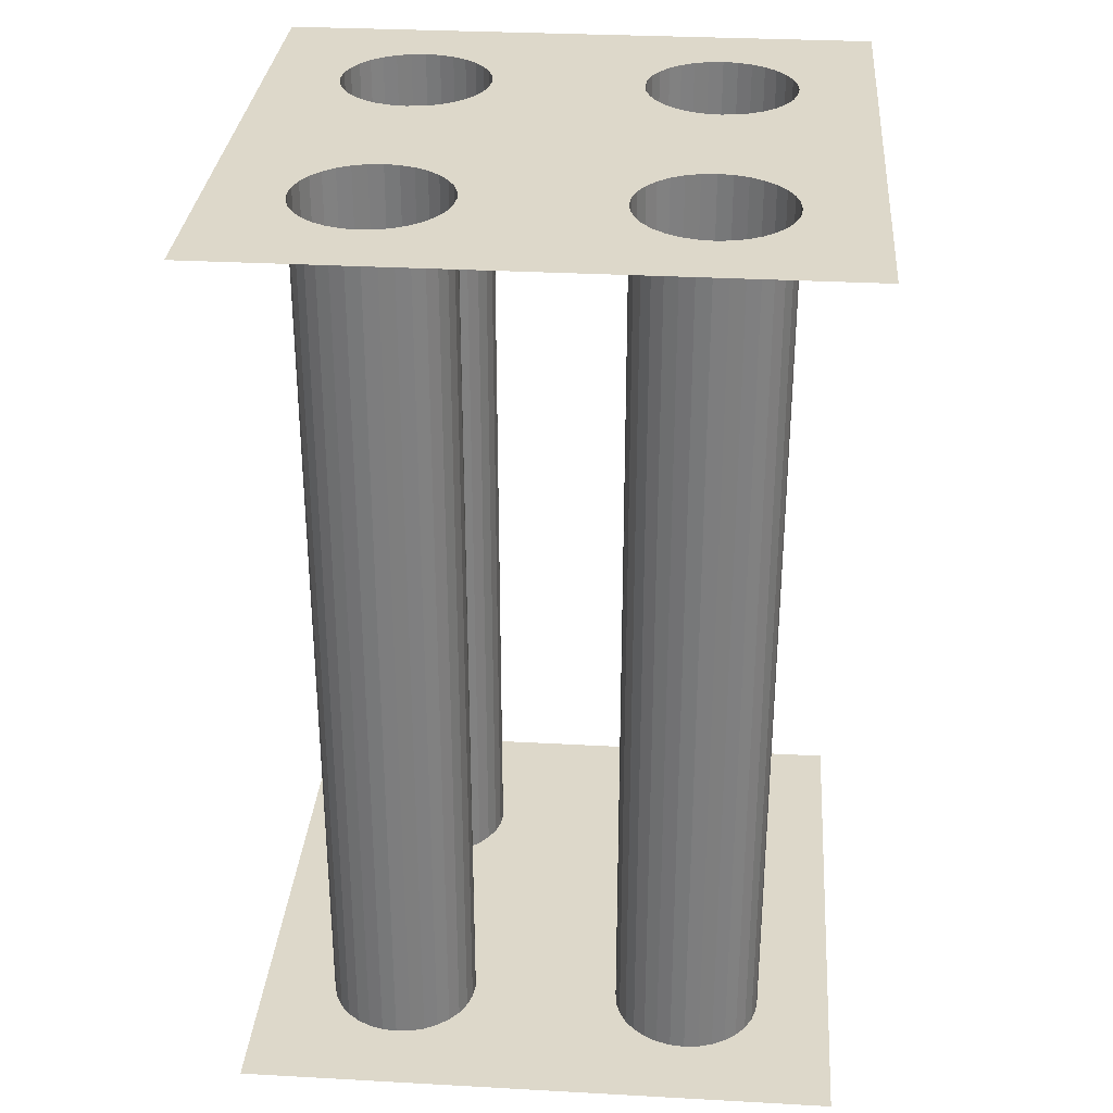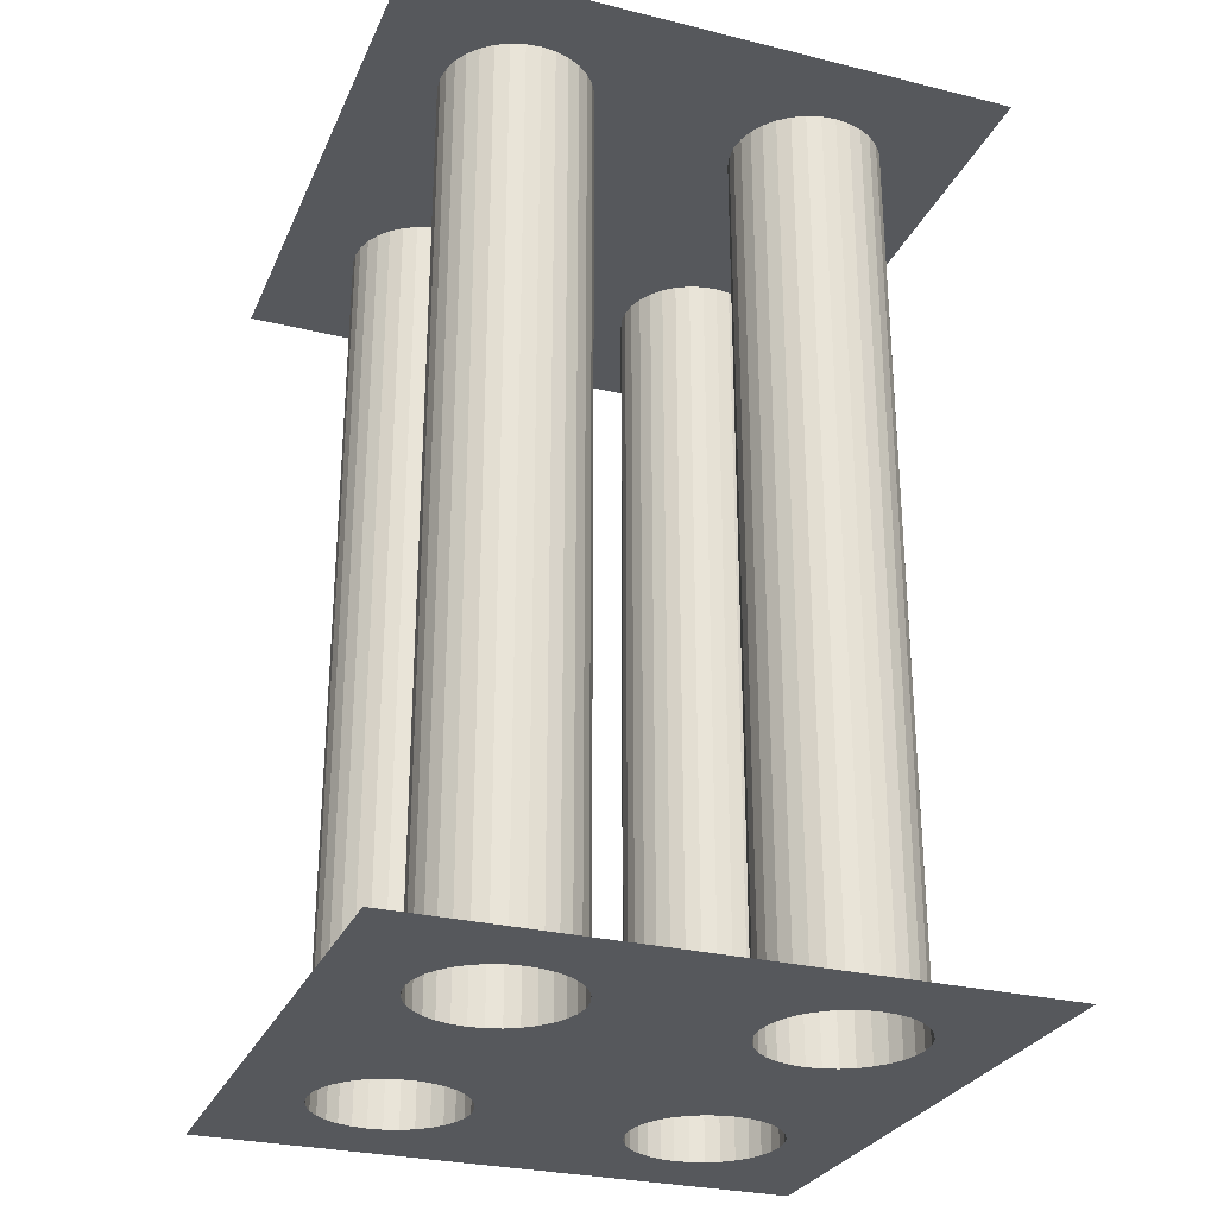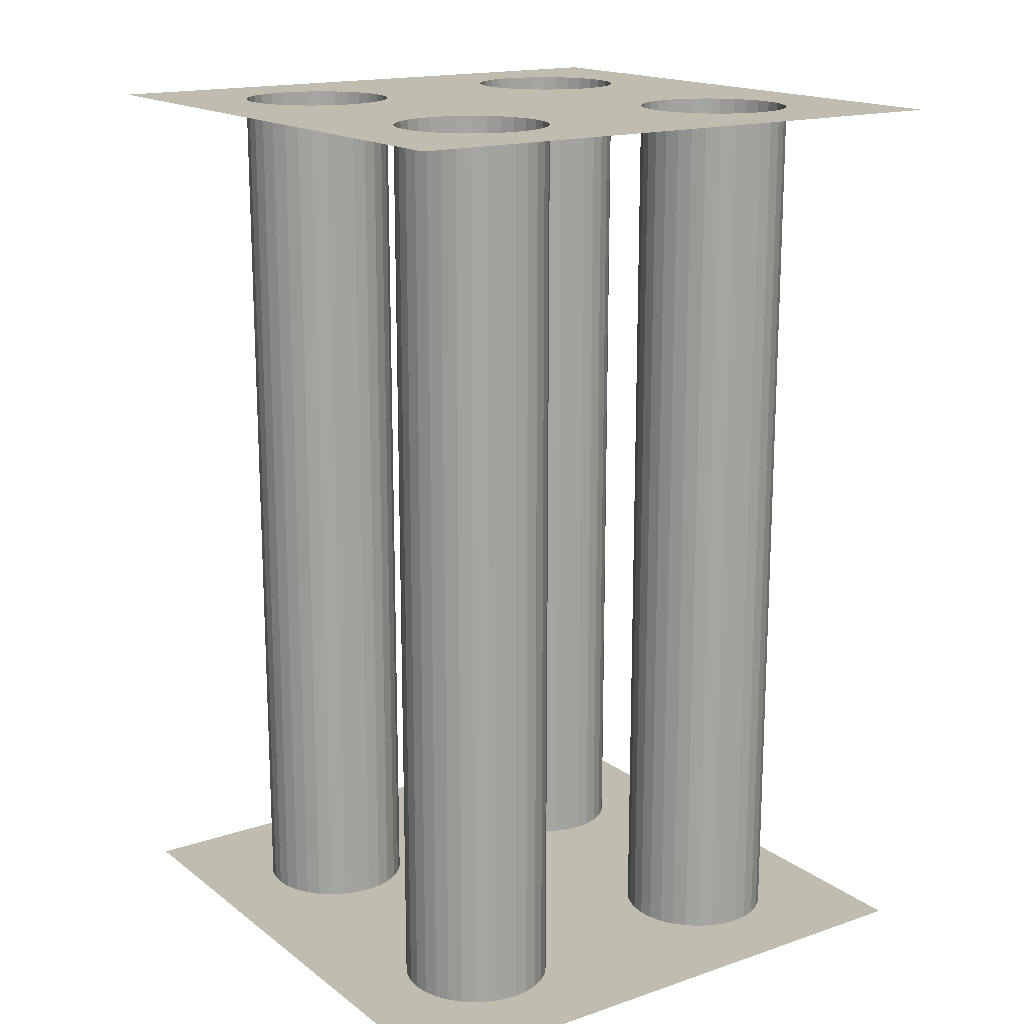
<metadata>
{"format":"obj","ext":"obj","renderer":"f3d","projection":"perspective","resolution":1024,"background":"white","views":[{"elev":31.0,"azim":94.5,"up":"+Z"},{"elev":-28.2,"azim":-20.4,"up":"+Z"},{"elev":16.6,"azim":145.5,"up":"+Z"}]}
</metadata>
<code>
o Plane.003_Plane.009
v -40 -40 60
v -30 -20 -0
v -20 -30 -0
v -21.95 -29.81 -0
v -23.83 -29.24 -0
v -25.56 -28.31 -0
v -27.07 -27.07 -0
v -28.31 -25.56 -0
v -29.24 -23.83 -0
v -29.81 -21.95 -0
v -20 -30 60
v -21.95 -29.81 60
v -23.83 -29.24 60
v -25.56 -28.31 60
v -27.07 -27.07 60
v -28.31 -25.56 60
v -29.24 -23.83 60
v -29.81 -21.95 60
v -40 -8e-06 60
v -29.81 -18.05 0
v -29.24 -16.17 0
v -28.31 -14.44 -0
v -27.07 -12.93 -0
v -25.56 -11.69 -0
v -23.83 -10.76 -1e-06
v -21.95 -10.19 -1e-06
v -30 -20 60
v -29.81 -18.05 60
v -29.24 -16.17 60
v -28.31 -14.44 60
v -27.07 -12.93 60
v -25.56 -11.69 60
v -23.83 -10.76 60
v -21.95 -10.19 60
v -14.44 -11.69 -1e-06
v -12.93 -12.93 -1e-06
v -11.69 -14.44 -1e-06
v -10.76 -16.17 -1e-06
v -10.19 -18.05 -1e-06
v -10 -20 60
v -20 -10 60
v -18.05 -10.19 60
v -16.17 -10.76 60
v -14.44 -11.69 60
v -12.93 -12.93 60
v -11.69 -14.44 60
v -10.76 -16.17 60
v -10.19 -18.05 60
v -1.5e-05 -40 60
v -10.19 -21.95 -1e-06
v -10.76 -23.83 -1e-06
v -11.69 -25.56 -1e-06
v -12.93 -27.07 -1e-06
v -14.44 -28.31 -1e-06
v -16.17 -29.24 -1e-06
v -18.05 -29.81 -1e-06
v -10.19 -21.95 60
v -10.76 -23.83 60
v -11.69 -25.56 60
v -12.93 -27.07 60
v -14.44 -28.31 60
v -16.17 -29.24 60
v -18.05 -29.81 60
v -2e-06 -40 -60
v -10 -20 -0
v -20 -30 -60
v -18.05 -29.81 -60
v -16.17 -29.24 -60
v -14.44 -28.31 -60
v -12.93 -27.07 -60
v -11.69 -25.56 -60
v -10.76 -23.83 -60
v -10.19 -21.95 -60
v -3.8e-05 1.1e-05 -60
v -20 -10 1e-06
v -16.17 -10.76 0
v -18.05 -10.19 1e-06
v -10 -20 -60
v -10.19 -18.05 -60
v -10.76 -16.17 -60
v -11.69 -14.44 -60
v -12.93 -12.93 -60
v -14.44 -11.69 -60
v -16.17 -10.76 -60
v -18.05 -10.19 -60
v -40 -3.6e-05 -60
v -30 -20 -60
v -20 -10 -60
v -21.95 -10.19 -60
v -23.83 -10.76 -60
v -25.56 -11.69 -60
v -27.07 -12.93 -60
v -28.31 -14.44 -60
v -29.24 -16.17 -60
v -29.81 -18.05 -60
v -40 -40 -60
v -29.81 -21.95 -60
v -29.24 -23.83 -60
v -28.31 -25.56 -60
v -27.07 -27.07 -60
v -25.56 -28.31 -60
v -23.83 -29.24 -60
v -21.95 -29.81 -60
v 10 -20 -0
v 20 -30 -0
v 18.05 -29.81 -0
v 16.17 -29.24 -0
v 14.44 -28.31 -0
v 12.93 -27.07 -0
v 11.69 -25.56 -0
v 10.76 -23.83 -0
v 10.19 -21.95 -0
v 20 -30 60
v 18.05 -29.81 60
v 16.17 -29.24 60
v 14.44 -28.31 60
v 12.93 -27.07 60
v 11.69 -25.56 60
v 10.76 -23.83 60
v 10.19 -21.95 60
v 10.19 -18.05 0
v 10.76 -16.17 0
v 11.69 -14.44 -0
v 12.93 -12.93 -0
v 14.44 -11.69 -0
v 16.17 -10.76 -1e-06
v 18.05 -10.19 -1e-06
v 10 -20 60
v 10.19 -18.05 60
v 10.76 -16.17 60
v 11.69 -14.44 60
v 12.93 -12.93 60
v 14.44 -11.69 60
v 16.17 -10.76 60
v 18.05 -10.19 60
v 25.56 -11.69 -1e-06
v 27.07 -12.93 -1e-06
v 28.31 -14.44 -1e-06
v 29.24 -16.17 -1e-06
v 29.81 -18.05 -1e-06
v 30 -20 60
v 20 -10 60
v 21.95 -10.19 60
v 23.83 -10.76 60
v 25.56 -11.69 60
v 27.07 -12.93 60
v 28.31 -14.44 60
v 29.24 -16.17 60
v 29.81 -18.05 60
v 40 -40 60
v 29.81 -21.95 -1e-06
v 29.24 -23.83 -1e-06
v 28.31 -25.56 -1e-06
v 27.07 -27.07 -1e-06
v 25.56 -28.31 -1e-06
v 23.83 -29.24 -1e-06
v 21.95 -29.81 -1e-06
v 29.81 -21.95 60
v 29.24 -23.83 60
v 28.31 -25.56 60
v 27.07 -27.07 60
v 25.56 -28.31 60
v 23.83 -29.24 60
v 21.95 -29.81 60
v 40 -40 -60
v 30 -20 -0
v 20 -30 -60
v 21.95 -29.81 -60
v 23.83 -29.24 -60
v 25.56 -28.31 -60
v 27.07 -27.07 -60
v 28.31 -25.56 -60
v 29.24 -23.83 -60
v 29.81 -21.95 -60
v 20 -10 1e-06
v 23.83 -10.76 0
v 21.95 -10.19 1e-06
v 30 -20 -60
v 29.81 -18.05 -60
v 29.24 -16.17 -60
v 28.31 -14.44 -60
v 27.07 -12.93 -60
v 25.56 -11.69 -60
v 23.83 -10.76 -60
v 21.95 -10.19 -60
v -6e-06 -3.6e-05 -60
v 10 -20 -60
v 20 -10 -60
v 18.05 -10.19 -60
v 16.17 -10.76 -60
v 14.44 -11.69 -60
v 12.93 -12.93 -60
v 11.69 -14.44 -60
v 10.76 -16.17 -60
v 10.19 -18.05 -60
v 3.6e-05 -40 -60
v 10.19 -21.95 -60
v 10.76 -23.83 -60
v 11.69 -25.56 -60
v 12.93 -27.07 -60
v 14.44 -28.31 -60
v 16.17 -29.24 -60
v 18.05 -29.81 -60
v 10 20 -0
v 20 10 -0
v 18.05 10.19 -0
v 16.17 10.76 -0
v 14.44 11.69 -0
v 12.93 12.93 -0
v 11.69 14.44 -0
v 10.76 16.17 -0
v 10.19 18.05 -0
v 20 10 60
v 18.05 10.19 60
v 16.17 10.76 60
v 14.44 11.69 60
v 12.93 12.93 60
v 11.69 14.44 60
v 10.76 16.17 60
v 10.19 18.05 60
v 10.19 21.95 0
v 10.76 23.83 0
v 11.69 25.56 -0
v 12.93 27.07 -0
v 14.44 28.31 -0
v 16.17 29.24 -1e-06
v 18.05 29.81 -1e-06
v 10 20 60
v 10.19 21.95 60
v 10.76 23.83 60
v 11.69 25.56 60
v 12.93 27.07 60
v 14.44 28.31 60
v 16.17 29.24 60
v 18.05 29.81 60
v 40 40 60
v 25.56 28.31 -1e-06
v 27.07 27.07 -1e-06
v 28.31 25.56 -1e-06
v 29.24 23.83 -1e-06
v 29.81 21.95 -1e-06
v 30 20 60
v 20 30 60
v 21.95 29.81 60
v 23.83 29.24 60
v 25.56 28.31 60
v 27.07 27.07 60
v 28.31 25.56 60
v 29.24 23.83 60
v 29.81 21.95 60
v 40 1.5e-05 60
v 29.81 18.05 -1e-06
v 29.24 16.17 -1e-06
v 28.31 14.44 -1e-06
v 27.07 12.93 -1e-06
v 25.56 11.69 -1e-06
v 23.83 10.76 -1e-06
v 21.95 10.19 -1e-06
v 29.81 18.05 60
v 29.24 16.17 60
v 28.31 14.44 60
v 27.07 12.93 60
v 25.56 11.69 60
v 23.83 10.76 60
v 21.95 10.19 60
v 40 2.9e-05 -60
v 30 20 -0
v 20 10 -60
v 21.95 10.19 -60
v 23.83 10.76 -60
v 25.56 11.69 -60
v 27.07 12.93 -60
v 28.31 14.44 -60
v 29.24 16.17 -60
v 29.81 18.05 -60
v 40 40 -60
v 20 30 1e-06
v 23.83 29.24 0
v 21.95 29.81 1e-06
v 30 20 -60
v 29.81 21.95 -60
v 29.24 23.83 -60
v 28.31 25.56 -60
v 27.07 27.07 -60
v 25.56 28.31 -60
v 23.83 29.24 -60
v 21.95 29.81 -60
v -6e-06 40 -60
v 10 20 -60
v 20 30 -60
v 18.05 29.81 -60
v 16.17 29.24 -60
v 14.44 28.31 -60
v 12.93 27.07 -60
v 11.69 25.56 -60
v 10.76 23.83 -60
v 10.19 21.95 -60
v 3.6e-05 -4e-06 -60
v 10.19 18.05 -60
v 10.76 16.17 -60
v 11.69 14.44 -60
v 12.93 12.93 -60
v 14.44 11.69 -60
v 16.17 10.76 -60
v 18.05 10.19 -60
v -30 20 -0
v -20 10 -0
v -21.95 10.19 -0
v -23.83 10.76 -0
v -25.56 11.69 -0
v -27.07 12.93 -0
v -28.31 14.44 -0
v -29.24 16.17 -0
v -29.81 18.05 -0
v -20 10 60
v -21.95 10.19 60
v -23.83 10.76 60
v -25.56 11.69 60
v -27.07 12.93 60
v -28.31 14.44 60
v -29.24 16.17 60
v -29.81 18.05 60
v -40 40 60
v -29.81 21.95 0
v -29.24 23.83 0
v -28.31 25.56 -0
v -27.07 27.07 -0
v -25.56 28.31 -0
v -23.83 29.24 -1e-06
v -21.95 29.81 -1e-06
v -30 20 60
v -29.81 21.95 60
v -29.24 23.83 60
v -28.31 25.56 60
v -27.07 27.07 60
v -25.56 28.31 60
v -23.83 29.24 60
v -21.95 29.81 60
v -1.3e-05 40 60
v -14.44 28.31 -1e-06
v -12.93 27.07 -1e-06
v -11.69 25.56 -1e-06
v -10.76 23.83 -1e-06
v -10.19 21.95 -1e-06
v -10 20 60
v -20 30 60
v -18.05 29.81 60
v -16.17 29.24 60
v -14.44 28.31 60
v -12.93 27.07 60
v -11.69 25.56 60
v -10.76 23.83 60
v -10.19 21.95 60
v -1.7e-05 1.5e-05 60
v -10.19 18.05 -1e-06
v -10.76 16.17 -1e-06
v -11.69 14.44 -1e-06
v -12.93 12.93 -1e-06
v -14.44 11.69 -1e-06
v -16.17 10.76 -1e-06
v -18.05 10.19 -1e-06
v -10.19 18.05 60
v -10.76 16.17 60
v -11.69 14.44 60
v -12.93 12.93 60
v -14.44 11.69 60
v -16.17 10.76 60
v -18.05 10.19 60
v -10 20 -0
v -20 10 -60
v -18.05 10.19 -60
v -16.17 10.76 -60
v -14.44 11.69 -60
v -12.93 12.93 -60
v -11.69 14.44 -60
v -10.76 16.17 -60
v -10.19 18.05 -60
v -4e-05 40 -60
v -20 30 1e-06
v -16.17 29.24 0
v -18.05 29.81 1e-06
v -10 20 -60
v -10.19 21.95 -60
v -10.76 23.83 -60
v -11.69 25.56 -60
v -12.93 27.07 -60
v -14.44 28.31 -60
v -16.17 29.24 -60
v -18.05 29.81 -60
v -40 40 -60
v -30 20 -60
v -20 30 -60
v -21.95 29.81 -60
v -23.83 29.24 -60
v -25.56 28.31 -60
v -27.07 27.07 -60
v -28.31 25.56 -60
v -29.24 23.83 -60
v -29.81 21.95 -60
v -40 -4e-06 -60
v -29.81 18.05 -60
v -29.24 16.17 -60
v -28.31 14.44 -60
v -27.07 12.93 -60
v -25.56 11.69 -60
v -23.83 10.76 -60
v -21.95 10.19 -60
f 4 3 11 12
f 5 4 12 13
f 6 5 13 14
f 7 6 14 15
f 8 7 15 16
f 9 8 16 17
f 10 9 17 18
f 2 10 18 27
f 11 1 12
f 12 1 13
f 13 1 14
f 14 1 15
f 15 1 16
f 16 1 17
f 17 1 18
f 27 18 1
f 20 2 27 28
f 21 20 28 29
f 22 21 29 30
f 23 22 30 31
f 24 23 31 32
f 25 24 32 33
f 26 25 33 34
f 75 26 34 41
f 27 19 28
f 28 19 29
f 29 19 30
f 30 19 31
f 31 19 32
f 32 19 33
f 33 19 34
f 41 34 19
f 77 75 41 42
f 76 77 42 43
f 35 76 43 44
f 36 35 44 45
f 37 36 45 46
f 38 37 46 47
f 39 38 47 48
f 65 39 48 40
f 41 354 42
f 42 354 43
f 43 354 44
f 44 354 45
f 45 354 46
f 46 354 47
f 47 354 48
f 40 48 354
f 50 65 40 57
f 51 50 57 58
f 52 51 58 59
f 53 52 59 60
f 54 53 60 61
f 55 54 61 62
f 56 55 62 63
f 3 56 63 11
f 40 49 57
f 57 49 58
f 58 49 59
f 59 49 60
f 60 49 61
f 61 49 62
f 62 49 63
f 11 63 49
f 27 1 19
f 40 354 49
f 41 19 354
f 11 49 1
f 56 3 66 67
f 55 56 67 68
f 54 55 68 69
f 53 54 69 70
f 52 53 70 71
f 51 52 71 72
f 50 51 72 73
f 65 50 73 78
f 66 64 67
f 67 64 68
f 68 64 69
f 69 64 70
f 70 64 71
f 71 64 72
f 72 64 73
f 78 73 64
f 39 65 78 79
f 38 39 79 80
f 37 38 80 81
f 36 37 81 82
f 35 36 82 83
f 76 35 83 84
f 77 76 84 85
f 75 77 85 88
f 78 74 79
f 79 74 80
f 80 74 81
f 81 74 82
f 82 74 83
f 83 74 84
f 84 74 85
f 88 85 74
f 26 75 88 89
f 25 26 89 90
f 24 25 90 91
f 23 24 91 92
f 22 23 92 93
f 21 22 93 94
f 20 21 94 95
f 2 20 95 87
f 88 86 89
f 89 86 90
f 90 86 91
f 91 86 92
f 92 86 93
f 93 86 94
f 94 86 95
f 87 95 86
f 10 2 87 97
f 9 10 97 98
f 8 9 98 99
f 7 8 99 100
f 6 7 100 101
f 5 6 101 102
f 4 5 102 103
f 3 4 103 66
f 87 96 97
f 97 96 98
f 98 96 99
f 99 96 100
f 100 96 101
f 101 96 102
f 102 96 103
f 66 103 96
f 78 64 74
f 87 86 96
f 88 74 86
f 66 96 64
f 106 105 113 114
f 107 106 114 115
f 108 107 115 116
f 109 108 116 117
f 110 109 117 118
f 111 110 118 119
f 112 111 119 120
f 104 112 120 128
f 113 49 114
f 114 49 115
f 115 49 116
f 116 49 117
f 117 49 118
f 118 49 119
f 119 49 120
f 128 120 49
f 121 104 128 129
f 122 121 129 130
f 123 122 130 131
f 124 123 131 132
f 125 124 132 133
f 126 125 133 134
f 127 126 134 135
f 175 127 135 142
f 128 354 129
f 129 354 130
f 130 354 131
f 131 354 132
f 132 354 133
f 133 354 134
f 134 354 135
f 142 135 354
f 177 175 142 143
f 176 177 143 144
f 136 176 144 145
f 137 136 145 146
f 138 137 146 147
f 139 138 147 148
f 140 139 148 149
f 166 140 149 141
f 142 251 143
f 143 251 144
f 144 251 145
f 145 251 146
f 146 251 147
f 147 251 148
f 148 251 149
f 141 149 251
f 151 166 141 158
f 152 151 158 159
f 153 152 159 160
f 154 153 160 161
f 155 154 161 162
f 156 155 162 163
f 157 156 163 164
f 105 157 164 113
f 141 150 158
f 158 150 159
f 159 150 160
f 160 150 161
f 161 150 162
f 162 150 163
f 163 150 164
f 113 164 150
f 128 49 354
f 141 251 150
f 142 354 251
f 113 150 49
f 157 105 167 168
f 156 157 168 169
f 155 156 169 170
f 154 155 170 171
f 153 154 171 172
f 152 153 172 173
f 151 152 173 174
f 166 151 174 178
f 167 165 168
f 168 165 169
f 169 165 170
f 170 165 171
f 171 165 172
f 172 165 173
f 173 165 174
f 178 174 165
f 140 166 178 179
f 139 140 179 180
f 138 139 180 181
f 137 138 181 182
f 136 137 182 183
f 176 136 183 184
f 177 176 184 185
f 175 177 185 188
f 178 266 179
f 179 266 180
f 180 266 181
f 181 266 182
f 182 266 183
f 183 266 184
f 184 266 185
f 188 185 266
f 127 175 188 189
f 126 127 189 190
f 125 126 190 191
f 124 125 191 192
f 123 124 192 193
f 122 123 193 194
f 121 122 194 195
f 104 121 195 187
f 188 186 189
f 189 186 190
f 190 186 191
f 191 186 192
f 192 186 193
f 193 186 194
f 194 186 195
f 187 195 186
f 112 104 187 197
f 111 112 197 198
f 110 111 198 199
f 109 110 199 200
f 108 109 200 201
f 107 108 201 202
f 106 107 202 203
f 105 106 203 167
f 187 196 197
f 197 196 198
f 198 196 199
f 199 196 200
f 200 196 201
f 201 196 202
f 202 196 203
f 167 203 196
f 178 165 266
f 187 186 196
f 188 266 186
f 167 196 165
f 206 205 213 214
f 207 206 214 215
f 208 207 215 216
f 209 208 216 217
f 210 209 217 218
f 211 210 218 219
f 212 211 219 220
f 204 212 220 228
f 213 354 214
f 214 354 215
f 215 354 216
f 216 354 217
f 217 354 218
f 218 354 219
f 219 354 220
f 228 220 354
f 221 204 228 229
f 222 221 229 230
f 223 222 230 231
f 224 223 231 232
f 225 224 232 233
f 226 225 233 234
f 227 226 234 235
f 277 227 235 243
f 228 339 229
f 229 339 230
f 230 339 231
f 231 339 232
f 232 339 233
f 233 339 234
f 234 339 235
f 243 235 339
f 279 277 243 244
f 278 279 244 245
f 237 278 245 246
f 238 237 246 247
f 239 238 247 248
f 240 239 248 249
f 241 240 249 250
f 267 241 250 242
f 243 236 244
f 244 236 245
f 245 236 246
f 246 236 247
f 247 236 248
f 248 236 249
f 249 236 250
f 242 250 236
f 252 267 242 259
f 253 252 259 260
f 254 253 260 261
f 255 254 261 262
f 256 255 262 263
f 257 256 263 264
f 258 257 264 265
f 205 258 265 213
f 242 251 259
f 259 251 260
f 260 251 261
f 261 251 262
f 262 251 263
f 263 251 264
f 264 251 265
f 213 265 251
f 228 354 339
f 242 236 251
f 243 339 236
f 213 251 354
f 258 205 268 269
f 257 258 269 270
f 256 257 270 271
f 255 256 271 272
f 254 255 272 273
f 253 254 273 274
f 252 253 274 275
f 267 252 275 280
f 268 266 269
f 269 266 270
f 270 266 271
f 271 266 272
f 272 266 273
f 273 266 274
f 274 266 275
f 280 275 266
f 241 267 280 281
f 240 241 281 282
f 239 240 282 283
f 238 239 283 284
f 237 238 284 285
f 278 237 285 286
f 279 278 286 287
f 277 279 287 290
f 280 276 281
f 281 276 282
f 282 276 283
f 283 276 284
f 284 276 285
f 285 276 286
f 286 276 287
f 290 287 276
f 227 277 290 291
f 226 227 291 292
f 225 226 292 293
f 224 225 293 294
f 223 224 294 295
f 222 223 295 296
f 221 222 296 297
f 204 221 297 289
f 290 288 291
f 291 288 292
f 292 288 293
f 293 288 294
f 294 288 295
f 295 288 296
f 296 288 297
f 289 297 288
f 212 204 289 299
f 211 212 299 300
f 210 211 300 301
f 209 210 301 302
f 208 209 302 303
f 207 208 303 304
f 206 207 304 305
f 205 206 305 268
f 289 298 299
f 299 298 300
f 300 298 301
f 301 298 302
f 302 298 303
f 303 298 304
f 304 298 305
f 268 305 298
f 280 266 276
f 289 288 298
f 290 276 288
f 268 298 266
f 308 307 315 316
f 309 308 316 317
f 310 309 317 318
f 311 310 318 319
f 312 311 319 320
f 313 312 320 321
f 314 313 321 322
f 306 314 322 331
f 315 19 316
f 316 19 317
f 317 19 318
f 318 19 319
f 319 19 320
f 320 19 321
f 321 19 322
f 331 322 19
f 324 306 331 332
f 325 324 332 333
f 326 325 333 334
f 327 326 334 335
f 328 327 335 336
f 329 328 336 337
f 330 329 337 338
f 379 330 338 346
f 331 323 332
f 332 323 333
f 333 323 334
f 334 323 335
f 335 323 336
f 336 323 337
f 337 323 338
f 346 338 323
f 381 379 346 347
f 380 381 347 348
f 340 380 348 349
f 341 340 349 350
f 342 341 350 351
f 343 342 351 352
f 344 343 352 353
f 369 344 353 345
f 346 339 347
f 347 339 348
f 348 339 349
f 349 339 350
f 350 339 351
f 351 339 352
f 352 339 353
f 345 353 339
f 355 369 345 362
f 356 355 362 363
f 357 356 363 364
f 358 357 364 365
f 359 358 365 366
f 360 359 366 367
f 361 360 367 368
f 307 361 368 315
f 345 354 362
f 362 354 363
f 363 354 364
f 364 354 365
f 365 354 366
f 366 354 367
f 367 354 368
f 315 368 354
f 331 19 323
f 345 339 354
f 346 323 339
f 315 354 19
f 361 307 370 371
f 360 361 371 372
f 359 360 372 373
f 358 359 373 374
f 357 358 374 375
f 356 357 375 376
f 355 356 376 377
f 369 355 377 382
f 370 74 371
f 371 74 372
f 372 74 373
f 373 74 374
f 374 74 375
f 375 74 376
f 376 74 377
f 382 377 74
f 344 369 382 383
f 343 344 383 384
f 342 343 384 385
f 341 342 385 386
f 340 341 386 387
f 380 340 387 388
f 381 380 388 389
f 379 381 389 392
f 382 378 383
f 383 378 384
f 384 378 385
f 385 378 386
f 386 378 387
f 387 378 388
f 388 378 389
f 392 389 378
f 330 379 392 393
f 329 330 393 394
f 328 329 394 395
f 327 328 395 396
f 326 327 396 397
f 325 326 397 398
f 324 325 398 399
f 306 324 399 391
f 392 390 393
f 393 390 394
f 394 390 395
f 395 390 396
f 396 390 397
f 397 390 398
f 398 390 399
f 391 399 390
f 314 306 391 401
f 313 314 401 402
f 312 313 402 403
f 311 312 403 404
f 310 311 404 405
f 309 310 405 406
f 308 309 406 407
f 307 308 407 370
f 391 400 401
f 401 400 402
f 402 400 403
f 403 400 404
f 404 400 405
f 405 400 406
f 406 400 407
f 370 407 400
f 382 74 378
f 391 390 400
f 392 378 390
f 370 400 74

</code>
